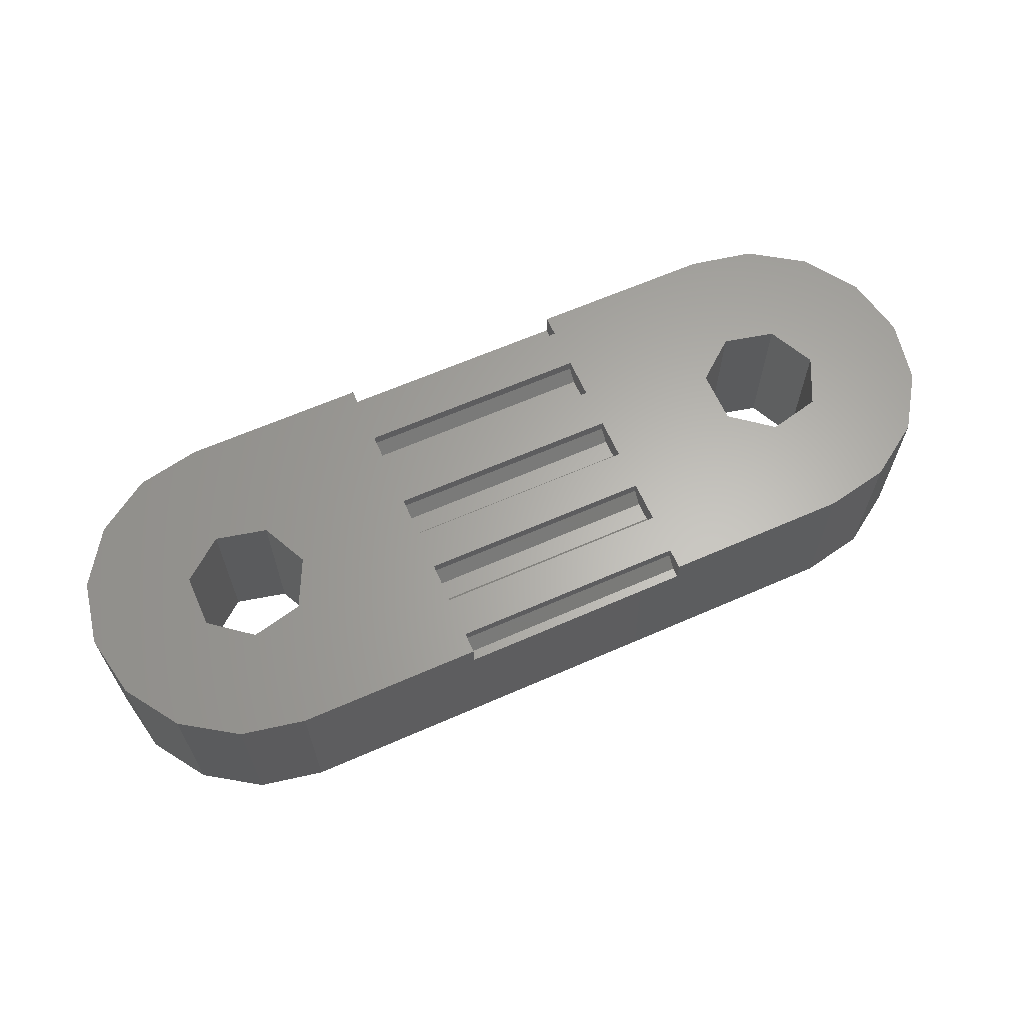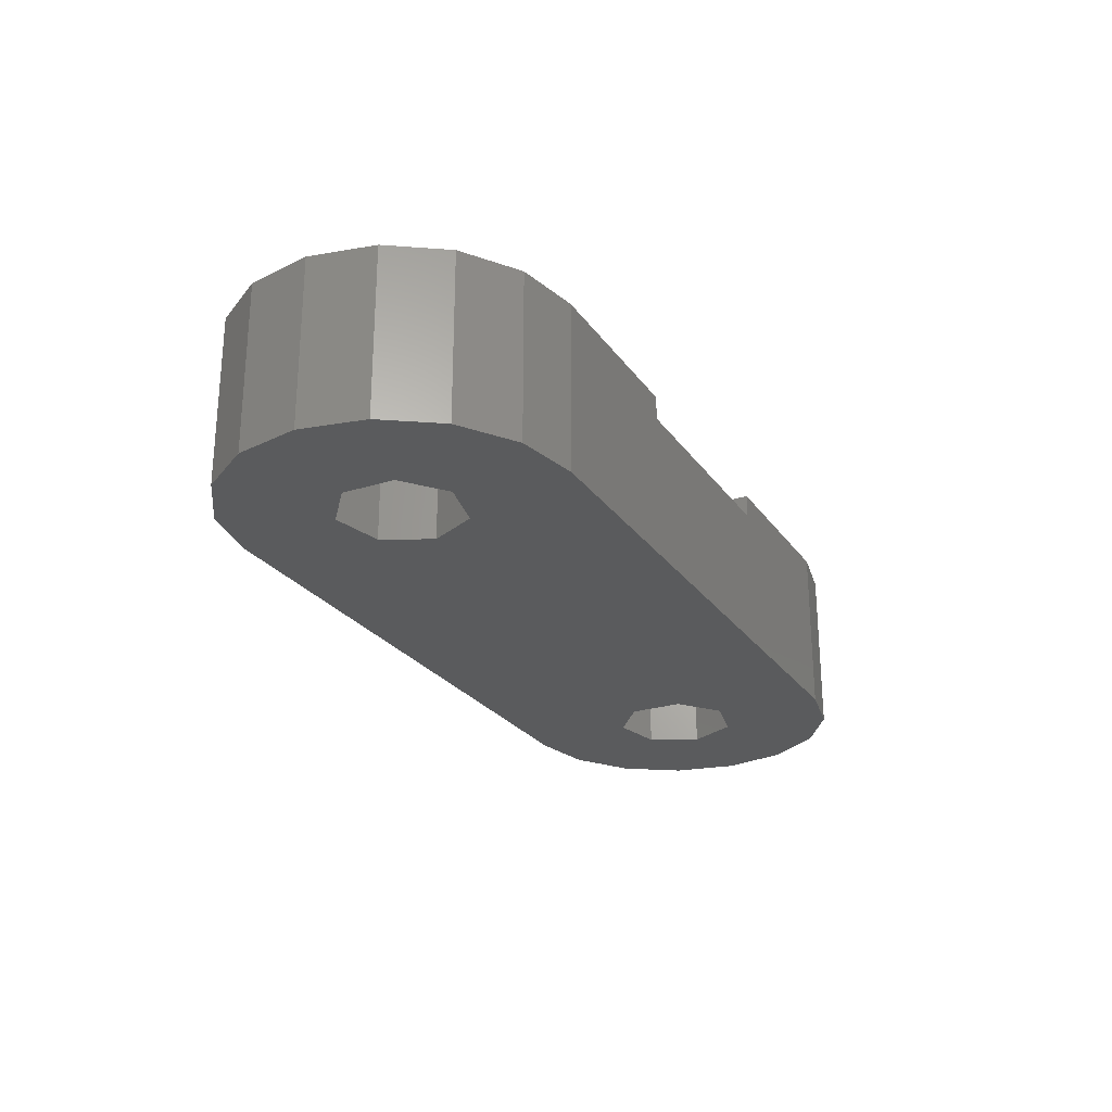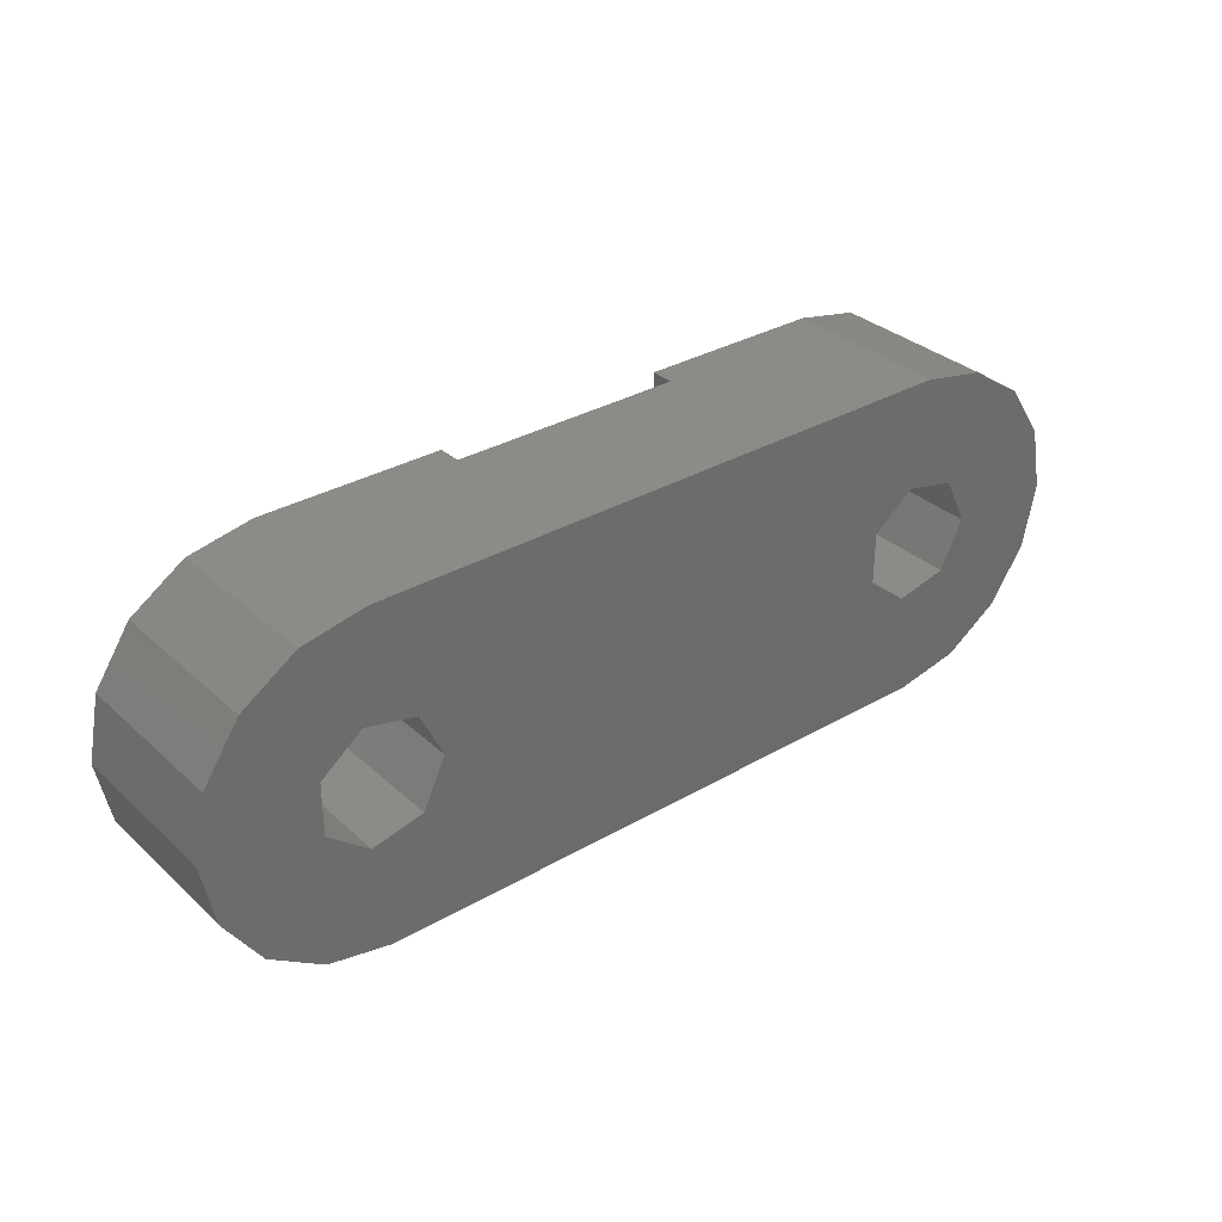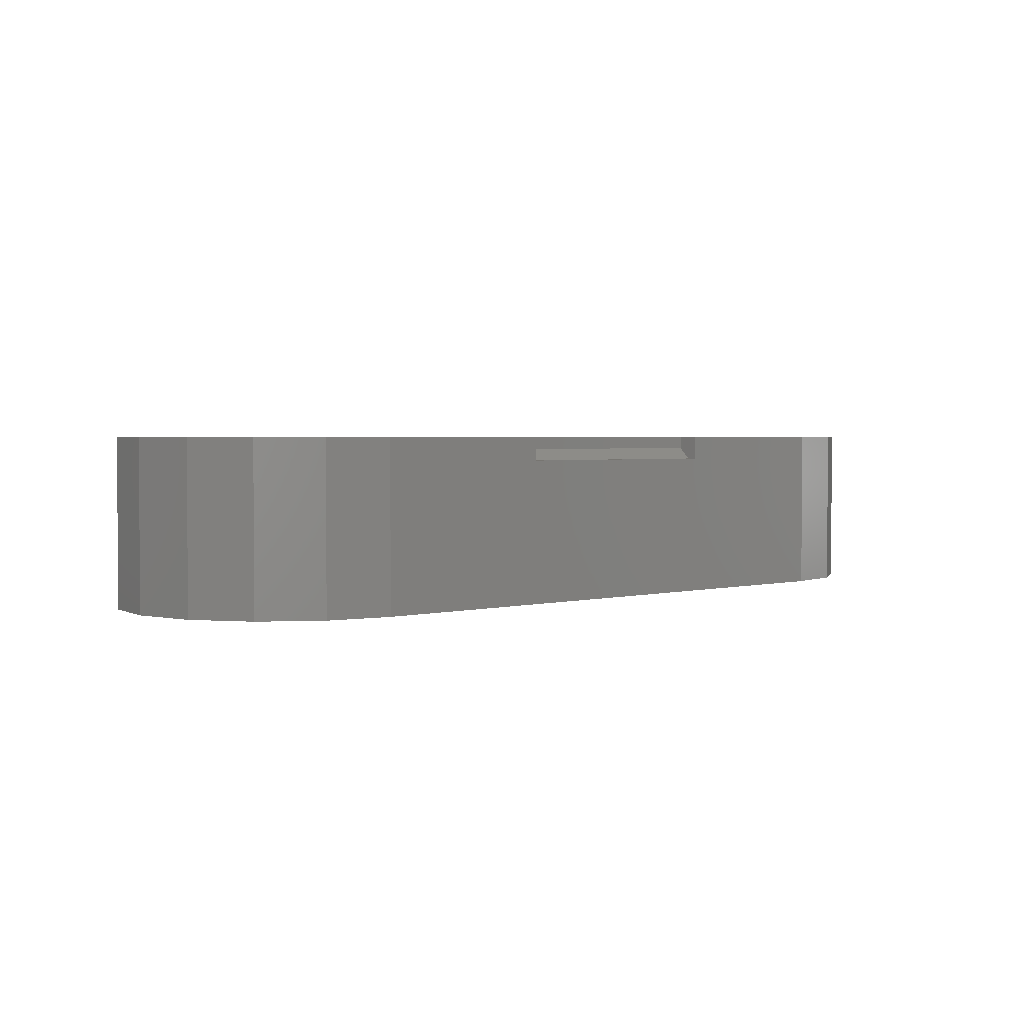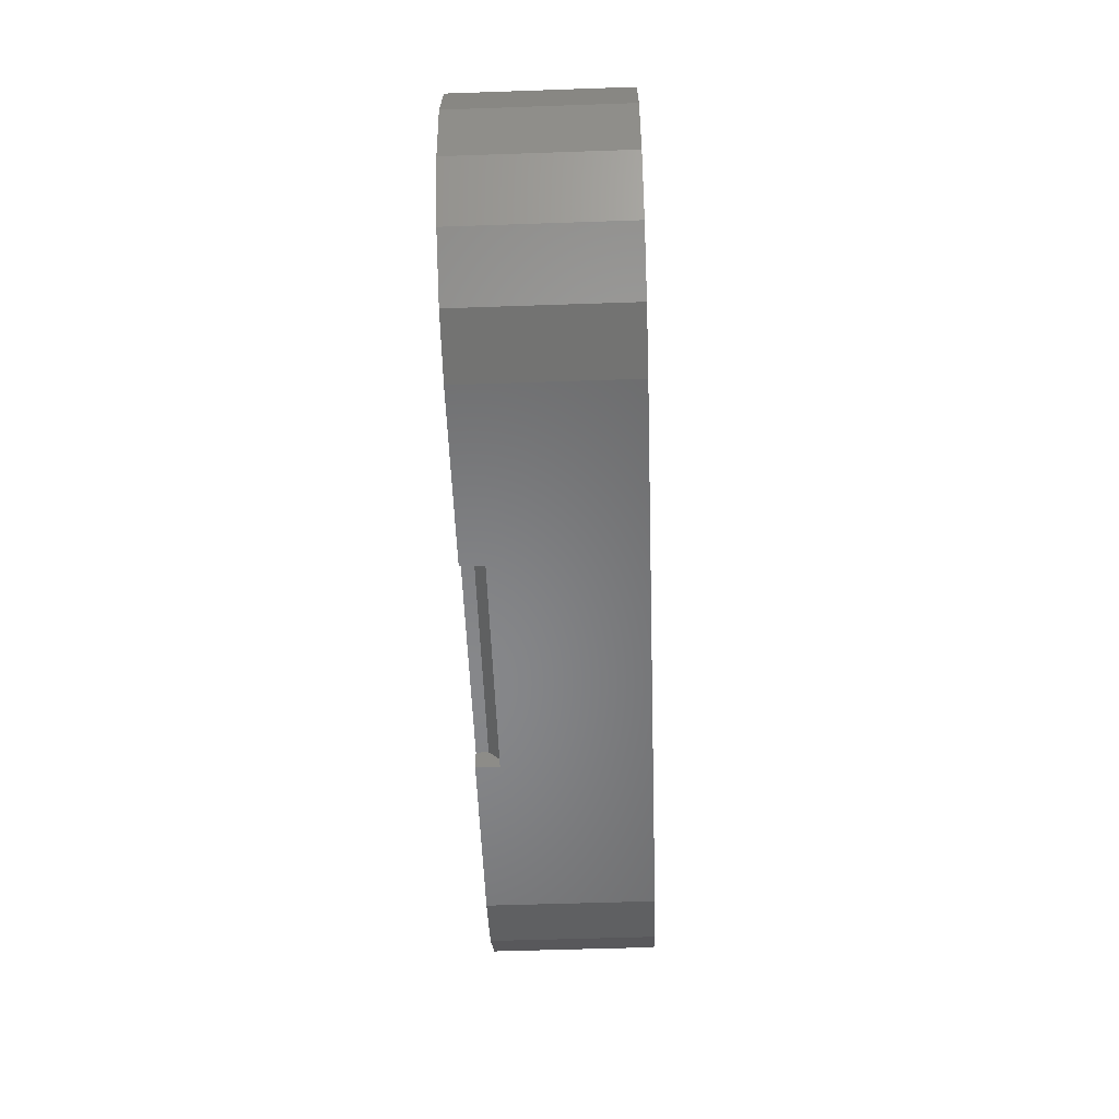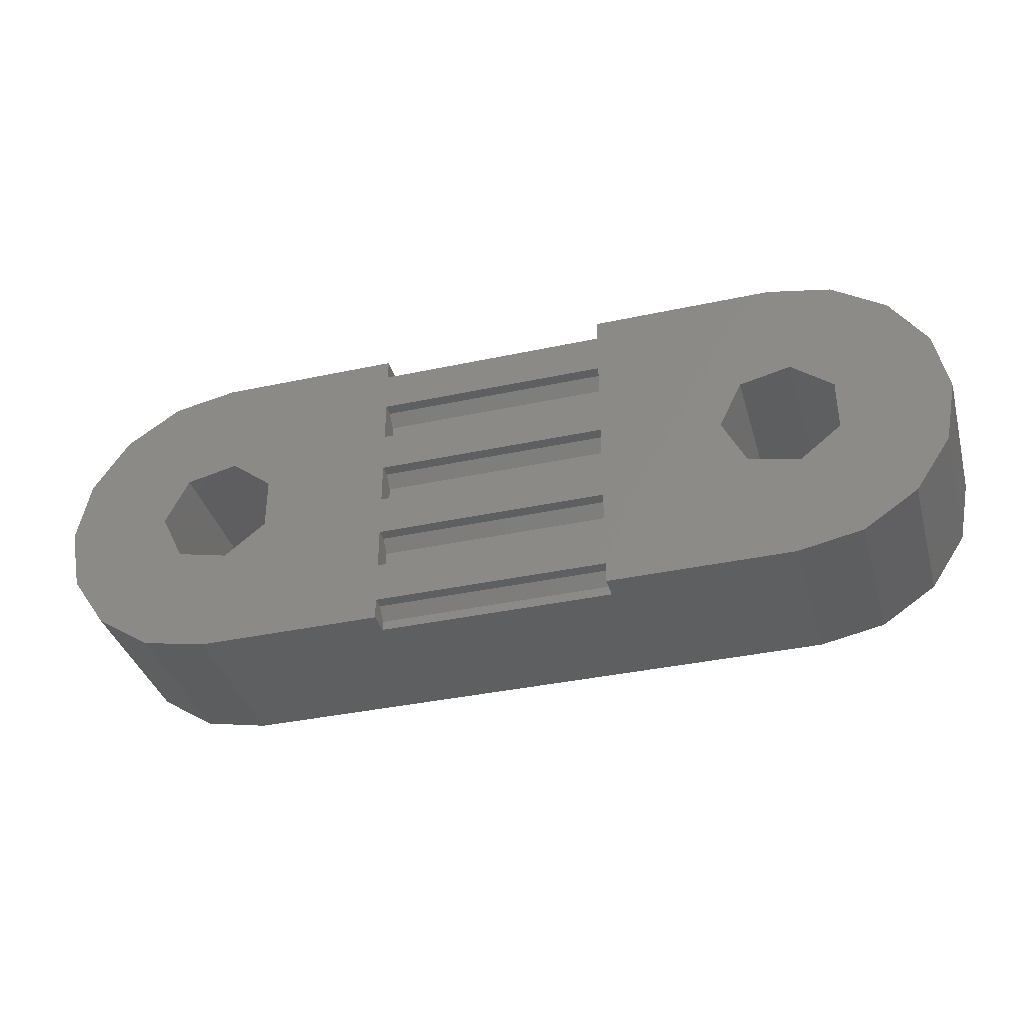
<metadata>
{"format":"stl","ext":"stl","renderer":"f3d","projection":"perspective","resolution":1024,"background":"white","views":[{"elev":63.7,"azim":156.1,"up":"+Z"},{"elev":-25.2,"azim":116.9,"up":"+Z"},{"elev":32.5,"azim":141.1,"up":"+Y"},{"elev":2.5,"azim":138.2,"up":"+Z"},{"elev":-54.0,"azim":92.1,"up":"+Y"},{"elev":-37.0,"azim":15.5,"up":"+Y"}]}
</metadata>
<code>
# stl→obj: 120 verts, 244 faces
v -14 0 0
v -13.62 1.913 0
v -13.62 -1.913 0
v -12.54 3.536 0
v -10.91 4.619 0
v -9 5 0
v -8.592 1.785 0
v 9 5 0
v 9.408 1.785 0
v 12.54 3.536 0
v 13.62 1.913 0
v 10.65 0.7946 0
v 14 0 0
v 10.65 -0.7946 0
v 13.62 -1.913 0
v 12.54 -3.536 0
v 10.91 -4.619 0
v 9 -5 0
v -9 -5 0
v -10.91 -4.619 0
v -12.54 -3.536 0
v -10.83 0 0
v -8.592 -1.785 0
v -10.14 -1.432 0
v 7.858 -1.432 0
v -7.35 -0.7946 0
v -10.14 1.432 0
v 7.169 0 0
v 7.858 1.432 0
v -7.35 0.7946 0
v 9.408 -1.785 0
v 10.91 4.619 0
v -14 0 5
v -13.62 1.913 5
v -13.62 -1.913 5
v -12.54 -3.536 5
v -10.91 -4.619 5
v -9 -5 5
v -3.5 -5 4.3
v 9 -5 5
v 3.5 -5 5
v 3.5 -5 4.3
v -3.5 -5 5
v 10.91 -4.619 5
v 12.54 -3.536 5
v 13.62 -1.913 5
v 14 0 5
v 13.62 1.913 5
v 12.54 3.536 5
v 10.91 4.619 5
v 9 5 5
v -9 5 5
v -3.5 5 4.3
v -3.5 5 5
v 3.5 5 4.3
v 3.5 5 5
v -10.91 4.619 5
v -12.54 3.536 5
v -10.14 1.432 5
v -10.83 0 5
v -10.14 -1.432 5
v -8.592 1.785 5
v -7.35 0.7946 5
v -7.35 -0.7946 5
v -8.592 -1.785 5
v 7.169 0 5
v 7.858 -1.432 5
v 7.858 1.432 5
v 9.408 1.785 5
v 10.65 0.7946 5
v 10.65 -0.7946 5
v 9.408 -1.785 5
v 3.5 -4.375 5
v -3.5 -1.875 5
v 3.5 -1.875 5
v -3.5 -0.625 5
v 3.5 3.125 5
v 3.5 1.875 5
v 3.5 4.375 5
v -3.5 4.375 5
v -3.5 3.125 5
v -3.5 0.625 5
v 3.5 0.625 5
v -3.5 1.875 5
v -3.5 -3.125 5
v -3.5 -4.375 5
v 3.5 -3.125 5
v 3.5 -0.625 5
v -3.5 -4.714 4.3
v -3.5 -4.375 4.639
v 3.5 -4.714 4.3
v 3.5 -4.375 4.639
v 3.5 4.714 4.3
v 3.5 4.375 4.639
v -3.5 4.714 4.3
v -3.5 4.375 4.639
v 3.5 -3.125 4.639
v -3.5 -3.125 4.639
v -3.5 -2.786 4.3
v -3.5 -2.214 4.3
v -3.5 -1.875 4.639
v 3.5 -1.875 4.639
v 3.5 -2.214 4.3
v 3.5 -2.786 4.3
v -3.5 -0.625 4.639
v -3.5 -0.2858 4.3
v -3.5 0.2858 4.3
v -3.5 0.625 4.639
v 3.5 -0.625 4.639
v 3.5 0.625 4.639
v 3.5 0.2858 4.3
v 3.5 -0.2858 4.3
v 3.5 1.875 4.639
v -3.5 1.875 4.639
v -3.5 2.214 4.3
v -3.5 2.786 4.3
v -3.5 3.125 4.639
v 3.5 3.125 4.639
v 3.5 2.786 4.3
v 3.5 2.214 4.3
f 1 2 3
f 3 2 4
f 3 4 5
f 3 5 6
f 7 6 8
f 9 10 11
f 12 11 13
f 14 13 15
f 3 15 16
f 3 16 17
f 3 17 18
f 3 18 19
f 3 19 20
f 3 20 21
f 3 6 22
f 23 3 24
f 25 23 26
f 3 23 15
f 27 6 7
f 28 26 29
f 22 6 27
f 30 10 26
f 14 15 31
f 23 25 31
f 23 31 15
f 12 13 14
f 9 11 12
f 26 10 9
f 26 9 29
f 25 26 28
f 24 3 22
f 30 8 32
f 7 8 30
f 30 32 10
f 1 33 2
f 2 33 34
f 1 3 33
f 33 3 35
f 3 21 35
f 35 21 36
f 36 21 20
f 37 36 20
f 37 20 19
f 38 37 19
f 38 19 18
f 39 38 18
f 40 41 18
f 41 42 18
f 42 39 18
f 39 43 38
f 40 18 17
f 44 40 17
f 44 17 16
f 45 44 16
f 45 16 15
f 46 45 15
f 46 15 13
f 47 46 13
f 13 11 48
f 47 13 48
f 11 10 49
f 48 11 49
f 32 50 10
f 10 50 49
f 8 51 32
f 32 51 50
f 6 52 8
f 53 52 54
f 8 52 53
f 8 55 56
f 8 56 51
f 55 8 53
f 5 57 6
f 6 57 52
f 4 58 5
f 5 58 57
f 2 34 4
f 4 34 58
f 27 59 60
f 22 27 60
f 60 61 24
f 22 60 24
f 7 62 59
f 27 7 59
f 30 63 62
f 7 30 62
f 63 30 64
f 64 30 26
f 64 26 65
f 65 26 23
f 65 23 61
f 61 23 24
f 66 67 25
f 28 66 25
f 29 68 66
f 28 29 66
f 9 69 68
f 29 9 68
f 12 70 69
f 9 12 69
f 70 12 71
f 71 12 14
f 71 14 72
f 72 14 31
f 72 31 67
f 67 31 25
f 34 33 35
f 37 34 36
f 36 34 35
f 38 34 37
f 61 34 38
f 40 73 41
f 74 75 76
f 59 62 34
f 69 70 48
f 77 78 48
f 79 34 51
f 56 79 51
f 54 34 80
f 52 34 54
f 57 34 52
f 58 34 57
f 43 61 38
f 60 34 61
f 81 77 50
f 62 82 83
f 84 34 62
f 76 82 63
f 83 68 62
f 85 64 86
f 43 65 61
f 85 74 64
f 73 85 86
f 75 87 44
f 45 75 44
f 44 87 40
f 63 64 74
f 62 63 82
f 77 48 49
f 87 73 40
f 84 81 34
f 67 83 88
f 67 88 45
f 70 71 47
f 78 84 62
f 51 81 50
f 51 34 81
f 50 77 49
f 48 78 62
f 72 67 45
f 66 68 83
f 67 66 83
f 71 72 46
f 69 62 68
f 48 62 69
f 48 70 47
f 47 71 46
f 46 72 45
f 79 80 34
f 88 75 45
f 87 85 73
f 64 65 43
f 64 43 86
f 88 76 75
f 74 76 63
f 60 59 34
f 89 90 86
f 39 89 43
f 43 89 86
f 42 91 89
f 39 42 89
f 73 92 41
f 41 92 91
f 41 91 42
f 55 93 56
f 56 93 94
f 56 94 79
f 93 55 53
f 95 93 53
f 96 95 53
f 80 96 54
f 54 96 53
f 94 96 79
f 79 96 80
f 90 92 73
f 86 90 73
f 97 98 87
f 87 98 85
f 98 99 100
f 74 98 101
f 101 98 100
f 85 98 74
f 102 103 75
f 75 103 104
f 75 104 97
f 75 97 87
f 101 102 75
f 74 101 75
f 105 106 107
f 82 105 108
f 108 105 107
f 76 105 82
f 109 105 88
f 88 105 76
f 110 111 83
f 83 111 112
f 83 112 109
f 83 109 88
f 108 110 83
f 82 108 83
f 113 114 78
f 78 114 84
f 114 115 116
f 81 114 117
f 117 114 116
f 84 114 81
f 118 119 77
f 77 119 120
f 77 120 113
f 77 113 78
f 117 118 77
f 81 117 77
f 90 89 91
f 92 90 91
f 96 94 95
f 95 94 93
f 98 97 99
f 99 97 104
f 101 100 103
f 102 101 103
f 104 103 100
f 99 104 100
f 105 109 106
f 106 109 112
f 108 107 111
f 110 108 111
f 112 111 107
f 106 112 107
f 114 113 115
f 115 113 120
f 117 116 119
f 118 117 119
f 120 119 116
f 115 120 116

</code>
